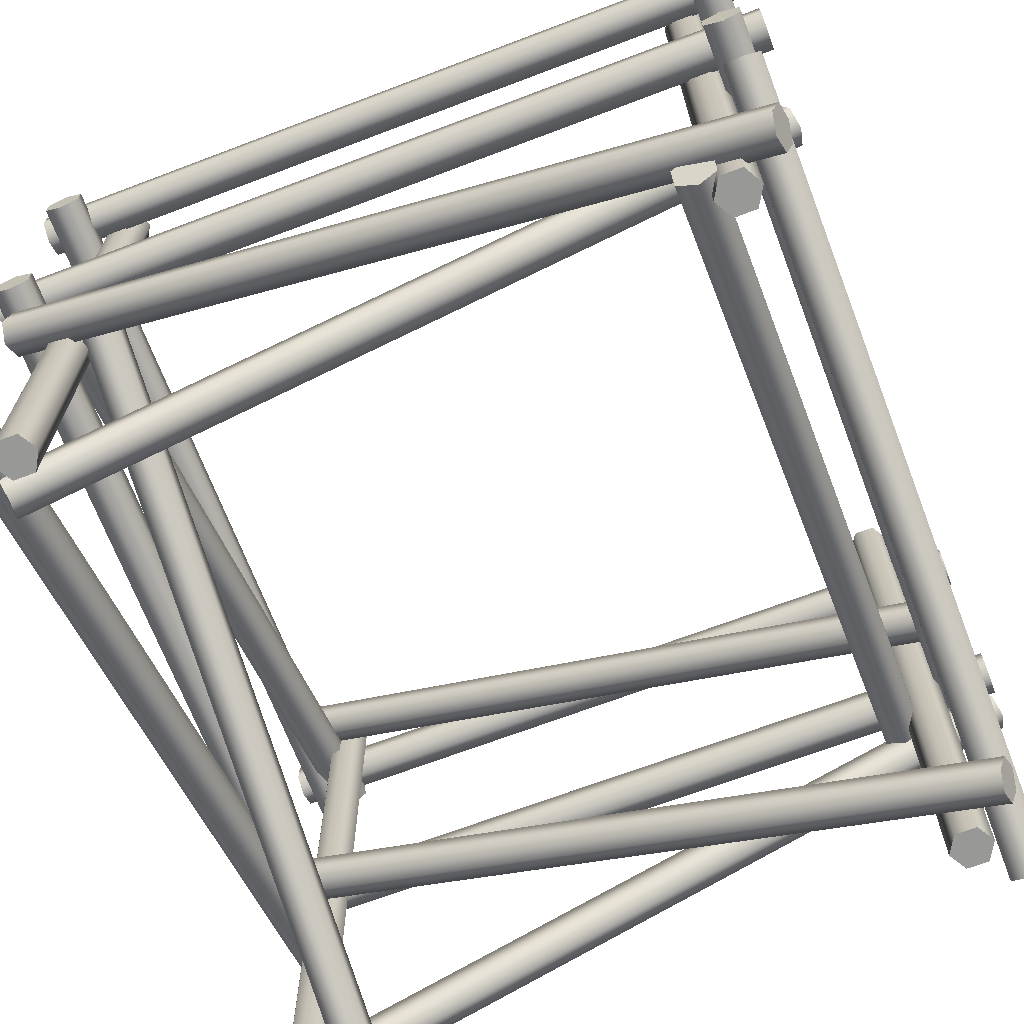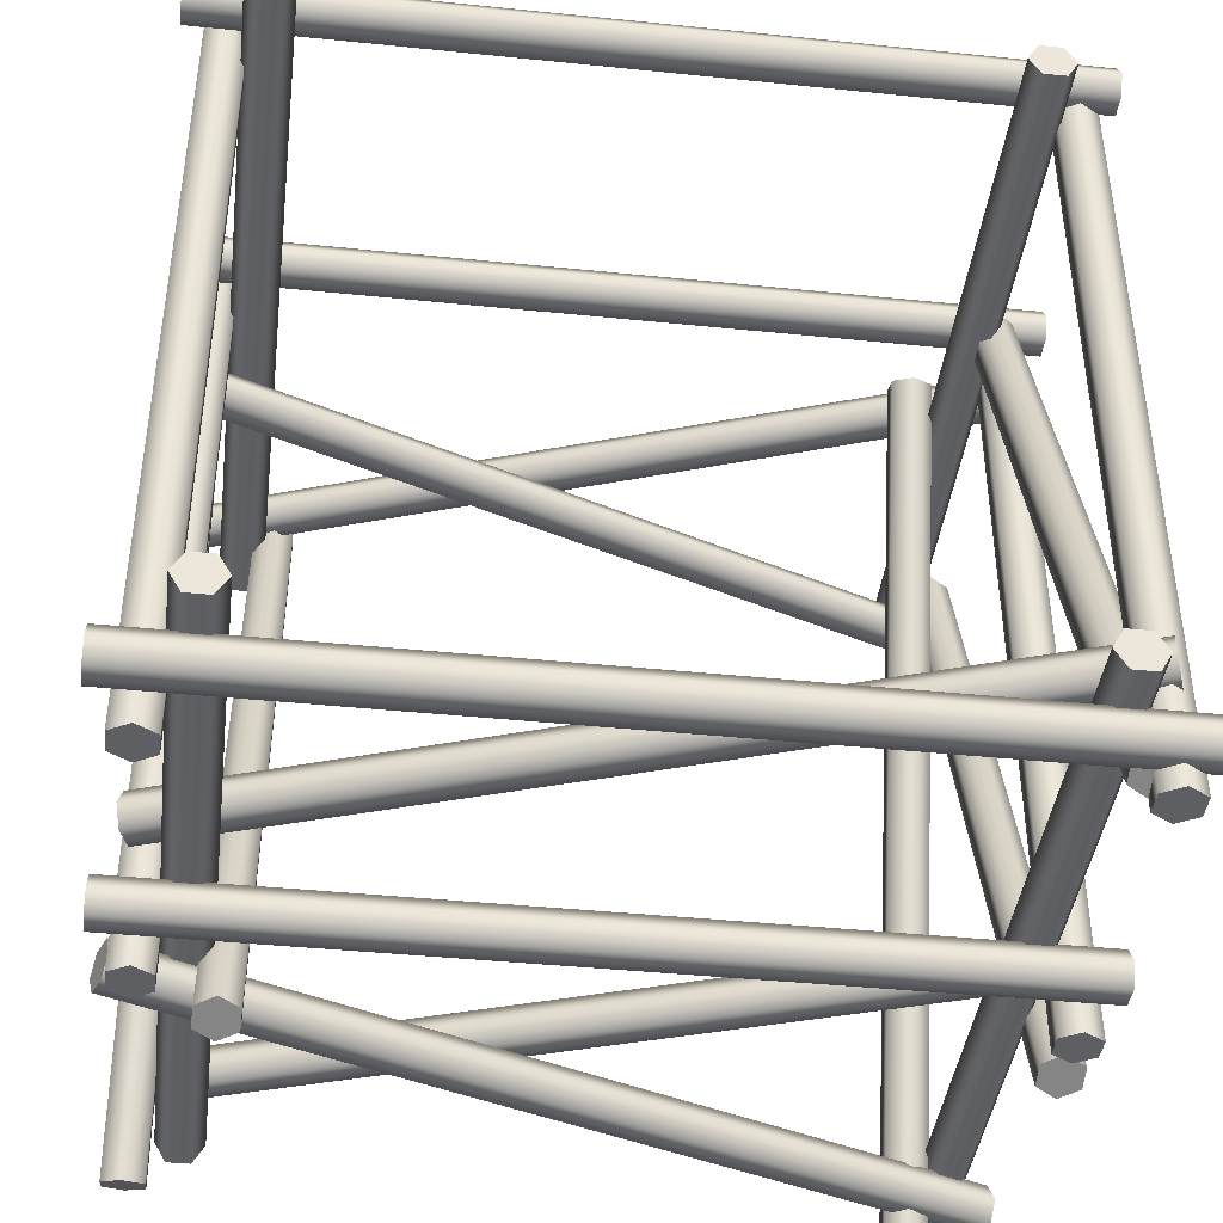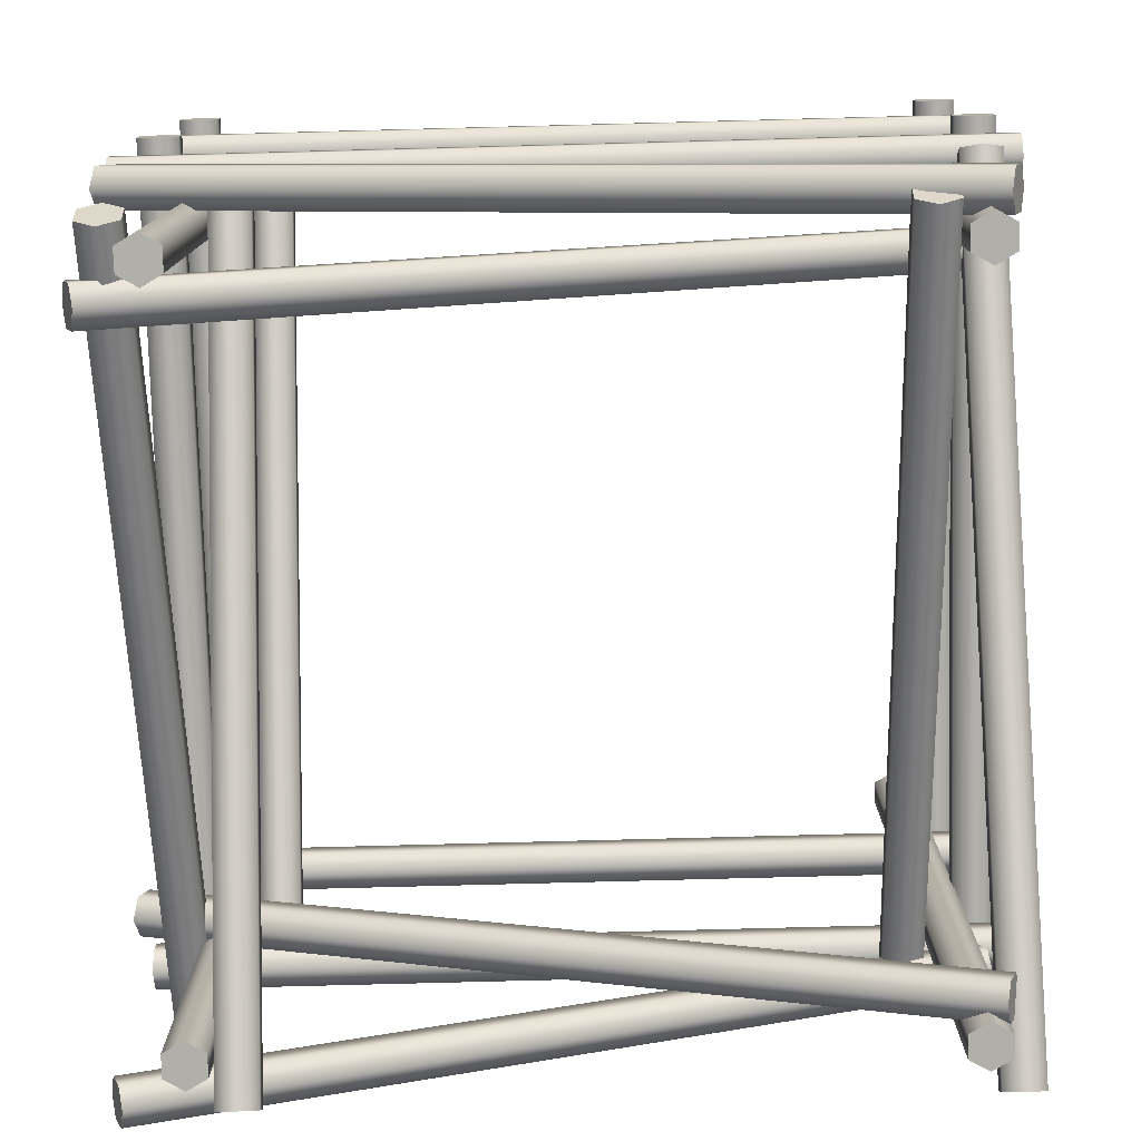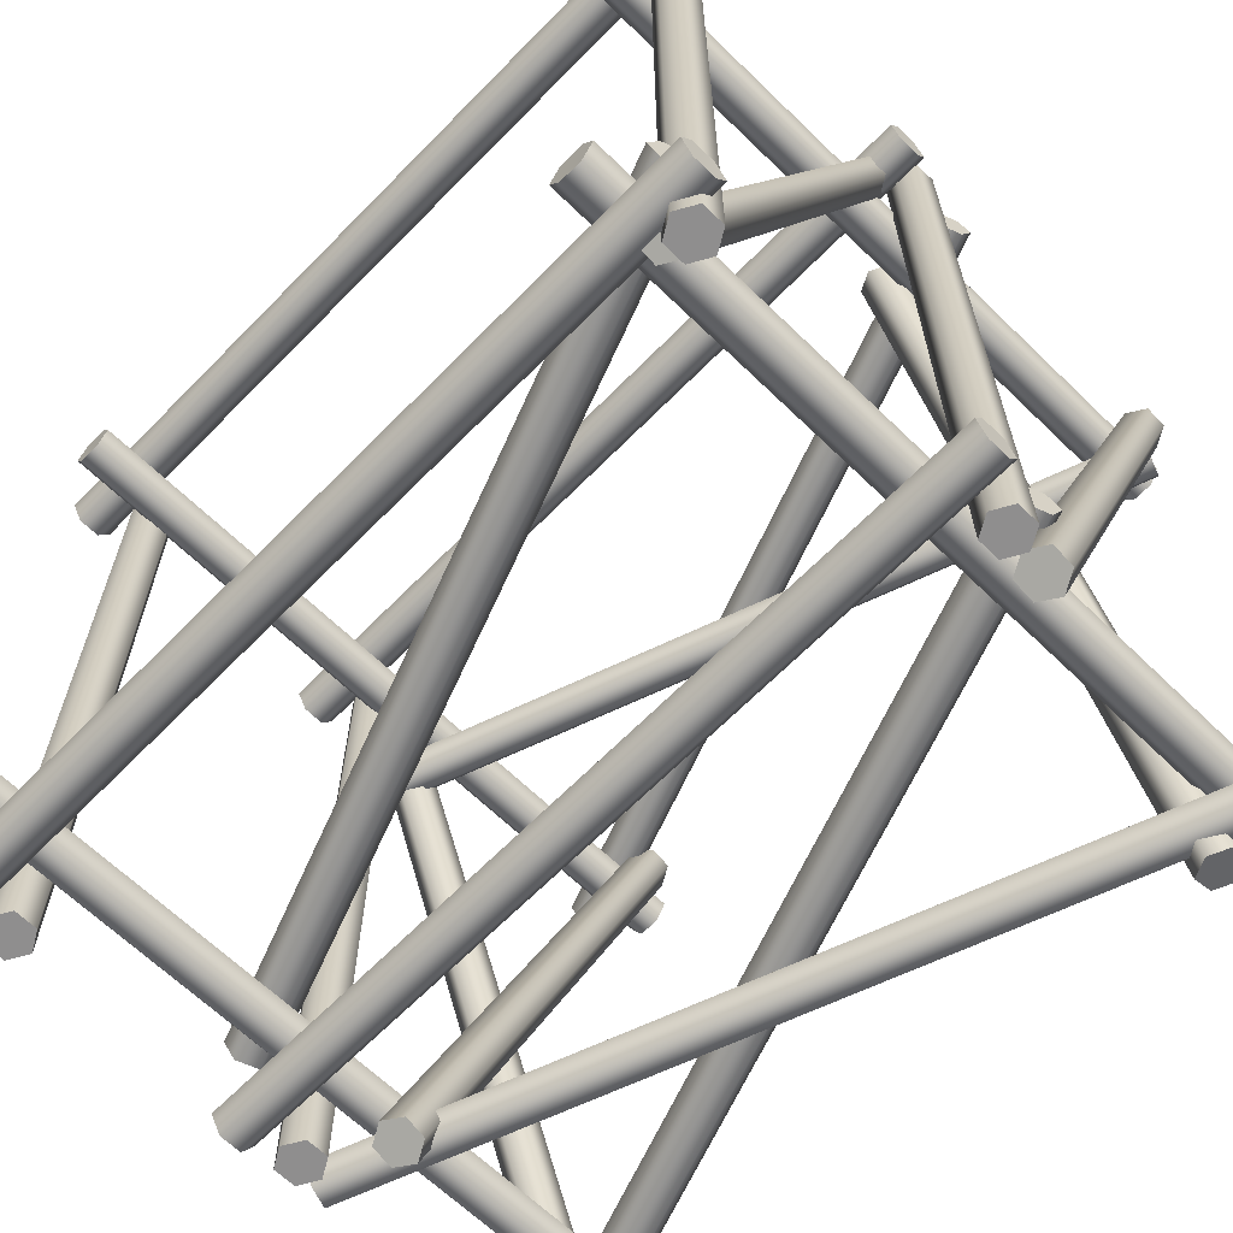
<metadata>
{"format":"obj","ext":"obj","renderer":"f3d","projection":"perspective","resolution":1024,"background":"white","views":[{"elev":-68.4,"azim":20.8,"up":"+Y"},{"elev":-41.7,"azim":173.0,"up":"+Z"},{"elev":-78.0,"azim":-88.5,"up":"+Y"},{"elev":-65.0,"azim":-134.3,"up":"+Z"}]}
</metadata>
<code>
v  -4.5 0 -4.5
v  -4.35 0 -4.76
v  -4.2 0 -4.5
v  -4.65 0 -4.76
v  -4.8 0 -4.5
v  -4.65 0 -4.24
v  -4.35 0 -4.24
v  -4.35 10 -4.76
v  -4.2 10 -4.5
v  -4.65 10 -4.76
v  -4.8 10 -4.5
v  -4.65 10 -4.24
v  -4.35 10 -4.24
v  -4.5 10 -4.5
g Cylinder052
f 1 2 3
f 1 4 2
f 1 5 4
f 1 6 5
f 1 7 6
f 1 3 7
f 3 8 9
f 3 2 8
f 2 10 8
f 2 4 10
f 4 11 10
f 4 5 11
f 5 12 11
f 5 6 12
f 6 13 12
f 6 7 13
f 7 9 13
f 7 3 9
f 14 9 8
f 14 8 10
f 14 10 11
f 14 11 12
f 14 12 13
f 14 13 9
v  4.5 0 -4.5
v  4.65 0 -4.76
v  4.8 0 -4.5
v  4.35 0 -4.76
v  4.2 0 -4.5
v  4.35 0 -4.24
v  4.65 0 -4.24
v  4.65 10 -4.76
v  4.8 10 -4.5
v  4.35 10 -4.76
v  4.2 10 -4.5
v  4.35 10 -4.24
v  4.65 10 -4.24
v  4.5 10 -4.5
g Cylinder053
f 15 16 17
f 15 18 16
f 15 19 18
f 15 20 19
f 15 21 20
f 15 17 21
f 17 22 23
f 17 16 22
f 16 24 22
f 16 18 24
f 18 25 24
f 18 19 25
f 19 26 25
f 19 20 26
f 20 27 26
f 20 21 27
f 21 23 27
f 21 17 23
f 28 23 22
f 28 22 24
f 28 24 25
f 28 25 26
f 28 26 27
f 28 27 23
v  -5.024 8.945 -5.518
v  -5.284 9.095 -5.518
v  -5.024 9.245 -5.518
v  -5.284 8.795 -5.518
v  -5.024 8.645 -5.518
v  -4.764 8.795 -5.518
v  -4.764 9.095 -5.518
v  -5.284 9.095 5.482
v  -5.024 9.245 5.482
v  -5.284 8.795 5.482
v  -5.024 8.645 5.482
v  -4.764 8.795 5.482
v  -4.764 9.095 5.482
v  -5.024 8.945 5.482
g Cylinder071
f 29 30 31
f 29 32 30
f 29 33 32
f 29 34 33
f 29 35 34
f 29 31 35
f 31 36 37
f 31 30 36
f 30 38 36
f 30 32 38
f 32 39 38
f 32 33 39
f 33 40 39
f 33 34 40
f 34 41 40
f 34 35 41
f 35 37 41
f 35 31 37
f 42 37 36
f 42 36 38
f 42 38 39
f 42 39 40
f 42 40 41
f 42 41 37
v  -4.5 0 4.5
v  -4.35 0 4.24
v  -4.2 0 4.5
v  -4.65 0 4.24
v  -4.8 0 4.5
v  -4.65 0 4.76
v  -4.35 0 4.76
v  -4.35 10 4.24
v  -4.2 10 4.5
v  -4.65 10 4.24
v  -4.8 10 4.5
v  -4.65 10 4.76
v  -4.35 10 4.76
v  -4.5 10 4.5
g Cylinder055
f 43 44 45
f 43 46 44
f 43 47 46
f 43 48 47
f 43 49 48
f 43 45 49
f 45 50 51
f 45 44 50
f 44 52 50
f 44 46 52
f 46 53 52
f 46 47 53
f 47 54 53
f 47 48 54
f 48 55 54
f 48 49 55
f 49 51 55
f 49 45 51
f 56 51 50
f 56 50 52
f 56 52 53
f 56 53 54
f 56 54 55
f 56 55 51
v  5.212 0.422 -3.98
v  5.263 0.5629 -4.24
v  5.315 0.7039 -3.98
v  5.161 0.281 -4.24
v  5.109 0.1401 -3.98
v  5.161 0.281 -3.721
v  5.263 0.5629 -3.721
v  -5.073 4.325 -4.24
v  -5.022 4.466 -3.98
v  -5.176 4.043 -4.24
v  -5.227 3.902 -3.98
v  -5.176 4.043 -3.721
v  -5.073 4.325 -3.721
v  -5.125 4.184 -3.98
g Cylinder056
f 57 58 59
f 57 60 58
f 57 61 60
f 57 62 61
f 57 63 62
f 57 59 63
f 59 64 65
f 59 58 64
f 58 66 64
f 58 60 66
f 60 67 66
f 60 61 67
f 61 68 67
f 61 62 68
f 62 69 68
f 62 63 69
f 63 65 69
f 63 59 65
f 70 65 64
f 70 64 66
f 70 66 67
f 70 67 68
f 70 68 69
f 70 69 65
v  5.212 5.484 -3.98
v  5.263 5.625 -4.24
v  5.315 5.766 -3.98
v  5.161 5.343 -4.24
v  5.109 5.202 -3.98
v  5.161 5.343 -3.721
v  5.263 5.625 -3.721
v  -5.073 9.387 -4.24
v  -5.022 9.528 -3.98
v  -5.176 9.105 -4.24
v  -5.227 8.964 -3.98
v  -5.176 9.105 -3.721
v  -5.073 9.387 -3.721
v  -5.125 9.246 -3.98
g Cylinder057
f 71 72 73
f 71 74 72
f 71 75 74
f 71 76 75
f 71 77 76
f 71 73 77
f 73 78 79
f 73 72 78
f 72 80 78
f 72 74 80
f 74 81 80
f 74 75 81
f 75 82 81
f 75 76 82
f 76 83 82
f 76 77 83
f 77 79 83
f 77 73 79
f 84 79 78
f 84 78 80
f 84 80 81
f 84 81 82
f 84 82 83
f 84 83 79
v  5.519 5.31 -4.971
v  5.519 5.46 -5.231
v  5.519 5.61 -4.971
v  5.519 5.16 -5.231
v  5.519 5.01 -4.971
v  5.519 5.16 -4.712
v  5.519 5.46 -4.712
v  -5.481 5.46 -5.231
v  -5.481 5.61 -4.971
v  -5.481 5.16 -5.231
v  -5.481 5.01 -4.971
v  -5.481 5.16 -4.712
v  -5.481 5.46 -4.712
v  -5.481 5.31 -4.971
g Cylinder058
f 85 86 87
f 85 88 86
f 85 89 88
f 85 90 89
f 85 91 90
f 85 87 91
f 87 92 93
f 87 86 92
f 86 94 92
f 86 88 94
f 88 95 94
f 88 89 95
f 89 96 95
f 89 90 96
f 90 97 96
f 90 91 97
f 91 93 97
f 91 87 93
f 98 93 92
f 98 92 94
f 98 94 95
f 98 95 96
f 98 96 97
f 98 97 93
v  -4.779 5.303 5.09
v  -4.519 5.444 5.142
v  -4.779 5.585 5.193
v  -4.519 5.162 5.039
v  -4.779 5.021 4.988
v  -5.039 5.162 5.039
v  -5.039 5.444 5.142
v  -4.519 9.206 -5.195
v  -4.779 9.347 -5.144
v  -4.519 8.924 -5.298
v  -4.779 8.783 -5.349
v  -5.039 8.924 -5.298
v  -5.039 9.206 -5.195
v  -4.779 9.065 -5.246
g Cylinder070
f 99 100 101
f 99 102 100
f 99 103 102
f 99 104 103
f 99 105 104
f 99 101 105
f 101 106 107
f 101 100 106
f 100 108 106
f 100 102 108
f 102 109 108
f 102 103 109
f 103 110 109
f 103 104 110
f 104 111 110
f 104 105 111
f 105 107 111
f 105 101 107
f 112 107 106
f 112 106 108
f 112 108 109
f 112 109 110
f 112 110 111
f 112 111 107
v  -5.024 4.734 -5.518
v  -5.284 4.883 -5.518
v  -5.024 5.034 -5.518
v  -5.284 4.583 -5.518
v  -5.024 4.434 -5.518
v  -4.764 4.583 -5.518
v  -4.764 4.883 -5.518
v  -5.284 4.883 5.482
v  -5.024 5.034 5.482
v  -5.284 4.583 5.482
v  -5.024 4.434 5.482
v  -4.764 4.583 5.482
v  -4.764 4.883 5.482
v  -5.024 4.734 5.482
g Cylinder060
f 113 114 115
f 113 116 114
f 113 117 116
f 113 118 117
f 113 119 118
f 113 115 119
f 115 120 121
f 115 114 120
f 114 122 120
f 114 116 122
f 116 123 122
f 116 117 123
f 117 124 123
f 117 118 124
f 118 125 124
f 118 119 125
f 119 121 125
f 119 115 121
f 126 121 120
f 126 120 122
f 126 122 123
f 126 123 124
f 126 124 125
f 126 125 121
v  -4.964 0.422 4.807
v  -4.704 0.5629 4.858
v  -4.964 0.7039 4.91
v  -4.704 0.281 4.756
v  -4.964 0.1401 4.704
v  -5.223 0.281 4.756
v  -5.223 0.5629 4.858
v  -4.704 4.325 -5.478
v  -4.964 4.466 -5.427
v  -4.704 4.043 -5.581
v  -4.964 3.902 -5.632
v  -5.223 4.043 -5.581
v  -5.223 4.325 -5.478
v  -4.964 4.184 -5.53
g Cylinder068
f 127 128 129
f 127 130 128
f 127 131 130
f 127 132 131
f 127 133 132
f 127 129 133
f 129 134 135
f 129 128 134
f 128 136 134
f 128 130 136
f 130 137 136
f 130 131 137
f 131 138 137
f 131 132 138
f 132 139 138
f 132 133 139
f 133 135 139
f 133 129 135
f 140 135 134
f 140 134 136
f 140 136 137
f 140 137 138
f 140 138 139
f 140 139 135
v  -4.949 0.422 -4.958
v  -5 0.5629 -4.699
v  -5.051 0.7039 -4.958
v  -4.897 0.281 -4.699
v  -4.846 0.1401 -4.958
v  -4.897 0.281 -5.218
v  -5 0.5629 -5.218
v  5.337 4.325 -4.699
v  5.285 4.466 -4.958
v  5.439 4.043 -4.699
v  5.491 3.902 -4.958
v  5.439 4.043 -5.218
v  5.337 4.325 -5.218
v  5.388 4.184 -4.958
g Cylinder062
f 141 142 143
f 141 144 142
f 141 145 144
f 141 146 145
f 141 147 146
f 141 143 147
f 143 148 149
f 143 142 148
f 142 150 148
f 142 144 150
f 144 151 150
f 144 145 151
f 145 152 151
f 145 146 152
f 146 153 152
f 146 147 153
f 147 149 153
f 147 143 149
f 154 149 148
f 154 148 150
f 154 150 151
f 154 151 152
f 154 152 153
f 154 153 149
v  5.519 9.248 -4.971
v  5.519 9.398 -5.231
v  5.519 9.548 -4.971
v  5.519 9.098 -5.231
v  5.519 8.948 -4.971
v  5.519 9.098 -4.712
v  5.519 9.398 -4.712
v  -5.481 9.398 -5.231
v  -5.481 9.548 -4.971
v  -5.481 9.098 -5.231
v  -5.481 8.948 -4.971
v  -5.481 9.098 -4.712
v  -5.481 9.398 -4.712
v  -5.481 9.248 -4.971
g Cylinder074
f 155 156 157
f 155 158 156
f 155 159 158
f 155 160 159
f 155 161 160
f 155 157 161
f 157 162 163
f 157 156 162
f 156 164 162
f 156 158 164
f 158 165 164
f 158 159 165
f 159 166 165
f 159 160 166
f 160 167 166
f 160 161 167
f 161 163 167
f 161 157 163
f 168 163 162
f 168 162 164
f 168 164 165
f 168 165 166
f 168 166 167
f 168 167 163
v  -3.986 0.422 -5.354
v  -4.245 0.5629 -5.405
v  -3.986 0.7039 -5.456
v  -4.245 0.281 -5.302
v  -3.986 0.1401 -5.251
v  -3.726 0.281 -5.302
v  -3.726 0.5629 -5.405
v  -4.245 4.325 4.932
v  -3.986 4.466 4.88
v  -4.245 4.043 5.034
v  -3.986 3.902 5.086
v  -3.726 4.043 5.034
v  -3.726 4.325 4.932
v  -3.986 4.184 4.983
g Cylinder067
f 169 170 171
f 169 172 170
f 169 173 172
f 169 174 173
f 169 175 174
f 169 171 175
f 171 176 177
f 171 170 176
f 170 178 176
f 170 172 178
f 172 179 178
f 172 173 179
f 173 180 179
f 173 174 180
f 174 181 180
f 174 175 181
f 175 177 181
f 175 171 177
f 182 177 176
f 182 176 178
f 182 178 179
f 182 179 180
f 182 180 181
f 182 181 177
v  5.079 0.422 -5.354
v  4.819 0.5629 -5.405
v  5.079 0.7039 -5.456
v  4.819 0.281 -5.302
v  5.079 0.1401 -5.251
v  5.338 0.281 -5.302
v  5.338 0.5629 -5.405
v  4.819 4.325 4.932
v  5.079 4.466 4.88
v  4.819 4.043 5.034
v  5.079 3.902 5.086
v  5.338 4.043 5.034
v  5.338 4.325 4.932
v  5.079 4.184 4.983
g Cylinder065
f 183 184 185
f 183 186 184
f 183 187 186
f 183 188 187
f 183 189 188
f 183 185 189
f 185 190 191
f 185 184 190
f 184 192 190
f 184 186 192
f 186 193 192
f 186 187 193
f 187 194 193
f 187 188 194
f 188 195 194
f 188 189 195
f 189 191 195
f 189 185 191
f 196 191 190
f 196 190 192
f 196 192 193
f 196 193 194
f 196 194 195
f 196 195 191
v  4.101 0.422 4.807
v  4.36 0.5629 4.858
v  4.101 0.7039 4.91
v  4.36 0.281 4.756
v  4.101 0.1401 4.704
v  3.841 0.281 4.756
v  3.841 0.5629 4.858
v  4.36 4.325 -5.478
v  4.101 4.466 -5.427
v  4.36 4.043 -5.581
v  4.101 3.902 -5.632
v  3.841 4.043 -5.581
v  3.841 4.325 -5.478
v  4.101 4.184 -5.53
g Cylinder066
f 197 198 199
f 197 200 198
f 197 201 200
f 197 202 201
f 197 203 202
f 197 199 203
f 199 204 205
f 199 198 204
f 198 206 204
f 198 200 206
f 200 207 206
f 200 201 207
f 201 208 207
f 201 202 208
f 202 209 208
f 202 203 209
f 203 205 209
f 203 199 205
f 210 205 204
f 210 204 206
f 210 206 207
f 210 207 208
f 210 208 209
f 210 209 205
v  5.212 0.422 4.925
v  5.263 0.5629 4.665
v  5.315 0.7039 4.925
v  5.161 0.281 4.665
v  5.109 0.1401 4.925
v  5.161 0.281 5.184
v  5.263 0.5629 5.184
v  -5.073 4.325 4.665
v  -5.022 4.466 4.925
v  -5.176 4.043 4.665
v  -5.227 3.902 4.925
v  -5.176 4.043 5.184
v  -5.073 4.325 5.184
v  -5.125 4.184 4.925
g Cylinder064
f 211 212 213
f 211 214 212
f 211 215 214
f 211 216 215
f 211 217 216
f 211 213 217
f 213 218 219
f 213 212 218
f 212 220 218
f 212 214 220
f 214 221 220
f 214 215 221
f 215 222 221
f 215 216 222
f 216 223 222
f 216 217 223
f 217 219 223
f 217 213 219
f 224 219 218
f 224 218 220
f 224 220 221
f 224 221 222
f 224 222 223
f 224 223 219
v  5.519 5.31 4.999
v  5.519 5.46 4.739
v  5.519 5.61 4.999
v  5.519 5.16 4.739
v  5.519 5.01 4.999
v  5.519 5.16 5.258
v  5.519 5.46 5.258
v  -5.481 5.46 4.739
v  -5.481 5.61 4.999
v  -5.481 5.16 4.739
v  -5.481 5.01 4.999
v  -5.481 5.16 5.258
v  -5.481 5.46 5.258
v  -5.481 5.31 4.999
g Cylinder061
f 225 226 227
f 225 228 226
f 225 229 228
f 225 230 229
f 225 231 230
f 225 227 231
f 227 232 233
f 227 226 232
f 226 234 232
f 226 228 234
f 228 235 234
f 228 229 235
f 229 236 235
f 229 230 236
f 230 237 236
f 230 231 237
f 231 233 237
f 231 227 233
f 238 233 232
f 238 232 234
f 238 234 235
f 238 235 236
f 238 236 237
f 238 237 233
v  5.01 4.734 -5.518
v  4.75 4.883 -5.518
v  5.01 5.034 -5.518
v  4.75 4.583 -5.518
v  5.01 4.434 -5.518
v  5.27 4.583 -5.518
v  5.27 4.883 -5.518
v  4.75 4.883 5.482
v  5.01 5.034 5.482
v  4.75 4.583 5.482
v  5.01 4.434 5.482
v  5.27 4.583 5.482
v  5.27 4.883 5.482
v  5.01 4.734 5.482
g Cylinder059
f 239 240 241
f 239 242 240
f 239 243 242
f 239 244 243
f 239 245 244
f 239 241 245
f 241 246 247
f 241 240 246
f 240 248 246
f 240 242 248
f 242 249 248
f 242 243 249
f 243 250 249
f 243 244 250
f 244 251 250
f 244 245 251
f 245 247 251
f 245 241 247
f 252 247 246
f 252 246 248
f 252 248 249
f 252 249 250
f 252 250 251
f 252 251 247
v  4.5 0 4.5
v  4.65 0 4.24
v  4.8 0 4.5
v  4.35 0 4.24
v  4.2 0 4.5
v  4.35 0 4.76
v  4.65 0 4.76
v  4.65 10 4.24
v  4.8 10 4.5
v  4.35 10 4.24
v  4.2 10 4.5
v  4.35 10 4.76
v  4.65 10 4.76
v  4.5 10 4.5
g Cylinder054
f 253 254 255
f 253 256 254
f 253 257 256
f 253 258 257
f 253 259 258
f 253 255 259
f 255 260 261
f 255 254 260
f 254 262 260
f 254 256 262
f 256 263 262
f 256 257 263
f 257 264 263
f 257 258 264
f 258 265 264
f 258 259 265
f 259 261 265
f 259 255 261
f 266 261 260
f 266 260 262
f 266 262 263
f 266 263 264
f 266 264 265
f 266 265 261
v  5.01 8.671 -5.518
v  4.75 8.821 -5.518
v  5.01 8.971 -5.518
v  4.75 8.521 -5.518
v  5.01 8.371 -5.518
v  5.27 8.521 -5.518
v  5.27 8.821 -5.518
v  4.75 8.821 5.482
v  5.01 8.971 5.482
v  4.75 8.521 5.482
v  5.01 8.371 5.482
v  5.27 8.521 5.482
v  5.27 8.821 5.482
v  5.01 8.671 5.482
g Cylinder072
f 267 268 269
f 267 270 268
f 267 271 270
f 267 272 271
f 267 273 272
f 267 269 273
f 269 274 275
f 269 268 274
f 268 276 274
f 268 270 276
f 270 277 276
f 270 271 277
f 271 278 277
f 271 272 278
f 272 279 278
f 272 273 279
f 273 275 279
f 273 269 275
f 280 275 274
f 280 274 276
f 280 276 277
f 280 277 278
f 280 278 279
f 280 279 275
v  5.519 9.248 4.999
v  5.519 9.398 4.739
v  5.519 9.548 4.999
v  5.519 9.098 4.739
v  5.519 8.948 4.999
v  5.519 9.098 5.258
v  5.519 9.398 5.258
v  -5.481 9.398 4.739
v  -5.481 9.548 4.999
v  -5.481 9.098 4.739
v  -5.481 8.948 4.999
v  -5.481 9.098 5.258
v  -5.481 9.398 5.258
v  -5.481 9.248 4.999
g Cylinder073
f 281 282 283
f 281 284 282
f 281 285 284
f 281 286 285
f 281 287 286
f 281 283 287
f 283 288 289
f 283 282 288
f 282 290 288
f 282 284 290
f 284 291 290
f 284 285 291
f 285 292 291
f 285 286 292
f 286 293 292
f 286 287 293
f 287 289 293
f 287 283 289
f 294 289 288
f 294 288 290
f 294 290 291
f 294 291 292
f 294 292 293
f 294 293 289
v  -4.949 0.422 3.947
v  -5 0.5629 4.206
v  -5.051 0.7039 3.947
v  -4.897 0.281 4.206
v  -4.846 0.1401 3.947
v  -4.897 0.281 3.687
v  -5 0.5629 3.687
v  5.337 4.325 4.206
v  5.285 4.466 3.947
v  5.439 4.043 4.206
v  5.491 3.902 3.947
v  5.439 4.043 3.687
v  5.337 4.325 3.687
v  5.388 4.184 3.947
g Cylinder063
f 295 296 297
f 295 298 296
f 295 299 298
f 295 300 299
f 295 301 300
f 295 297 301
f 297 302 303
f 297 296 302
f 296 304 302
f 296 298 304
f 298 305 304
f 298 299 305
f 299 306 305
f 299 300 306
f 300 307 306
f 300 301 307
f 301 303 307
f 301 297 303
f 308 303 302
f 308 302 304
f 308 304 305
f 308 305 306
f 308 306 307
f 308 307 303

</code>
